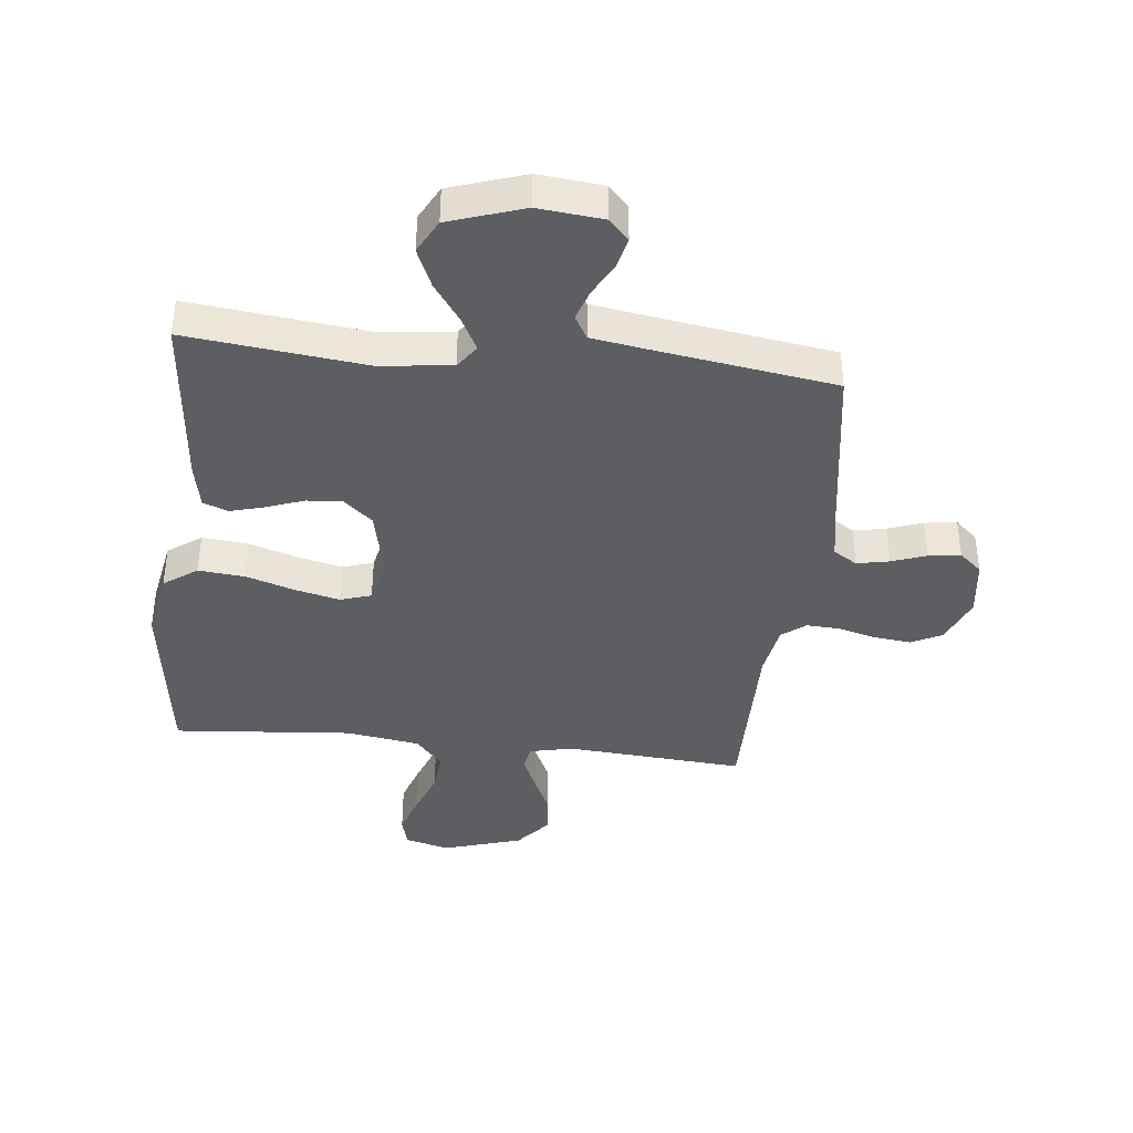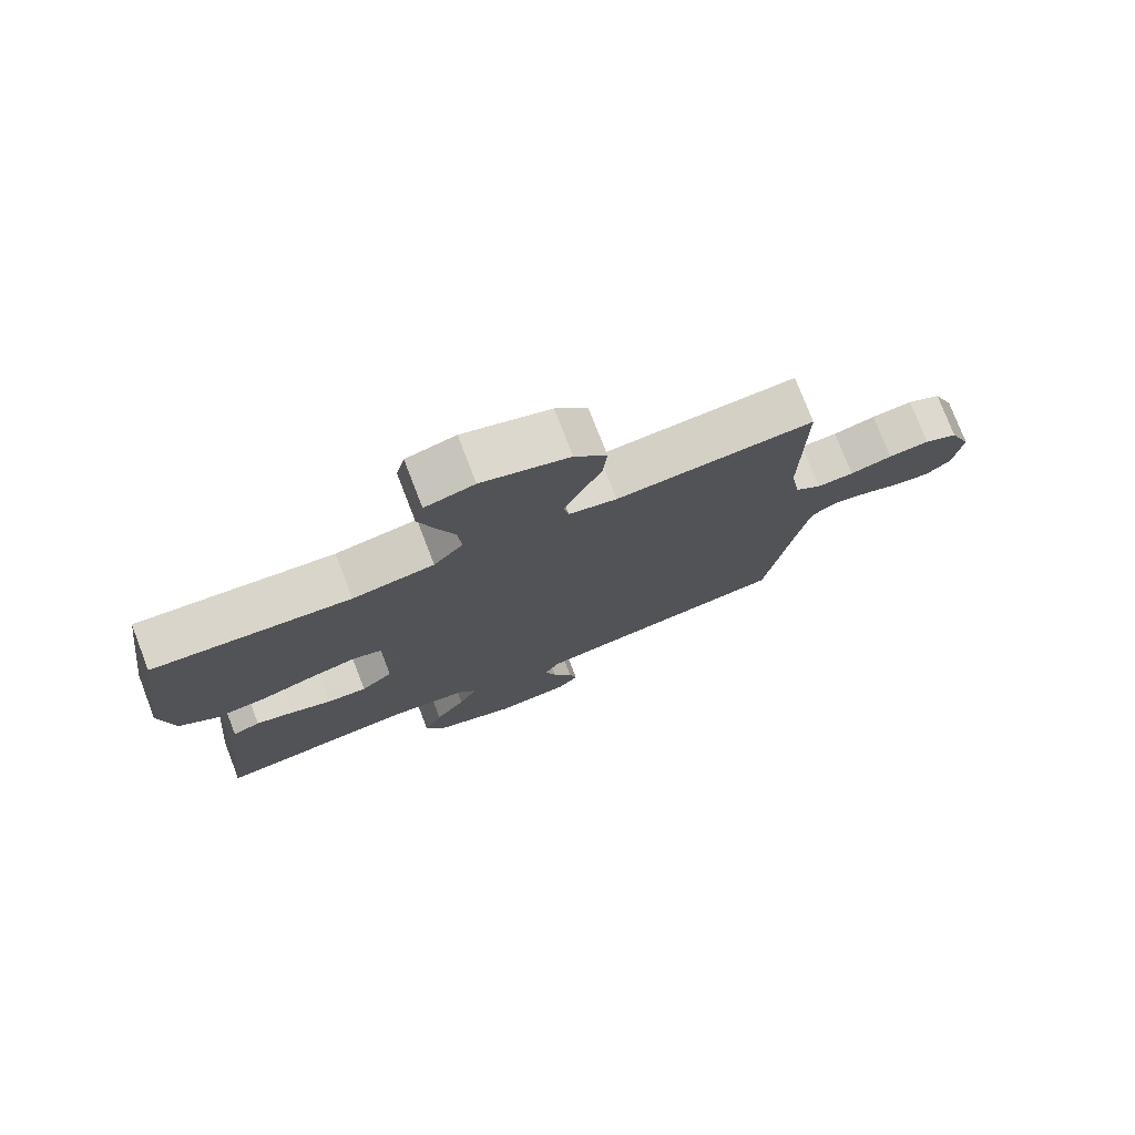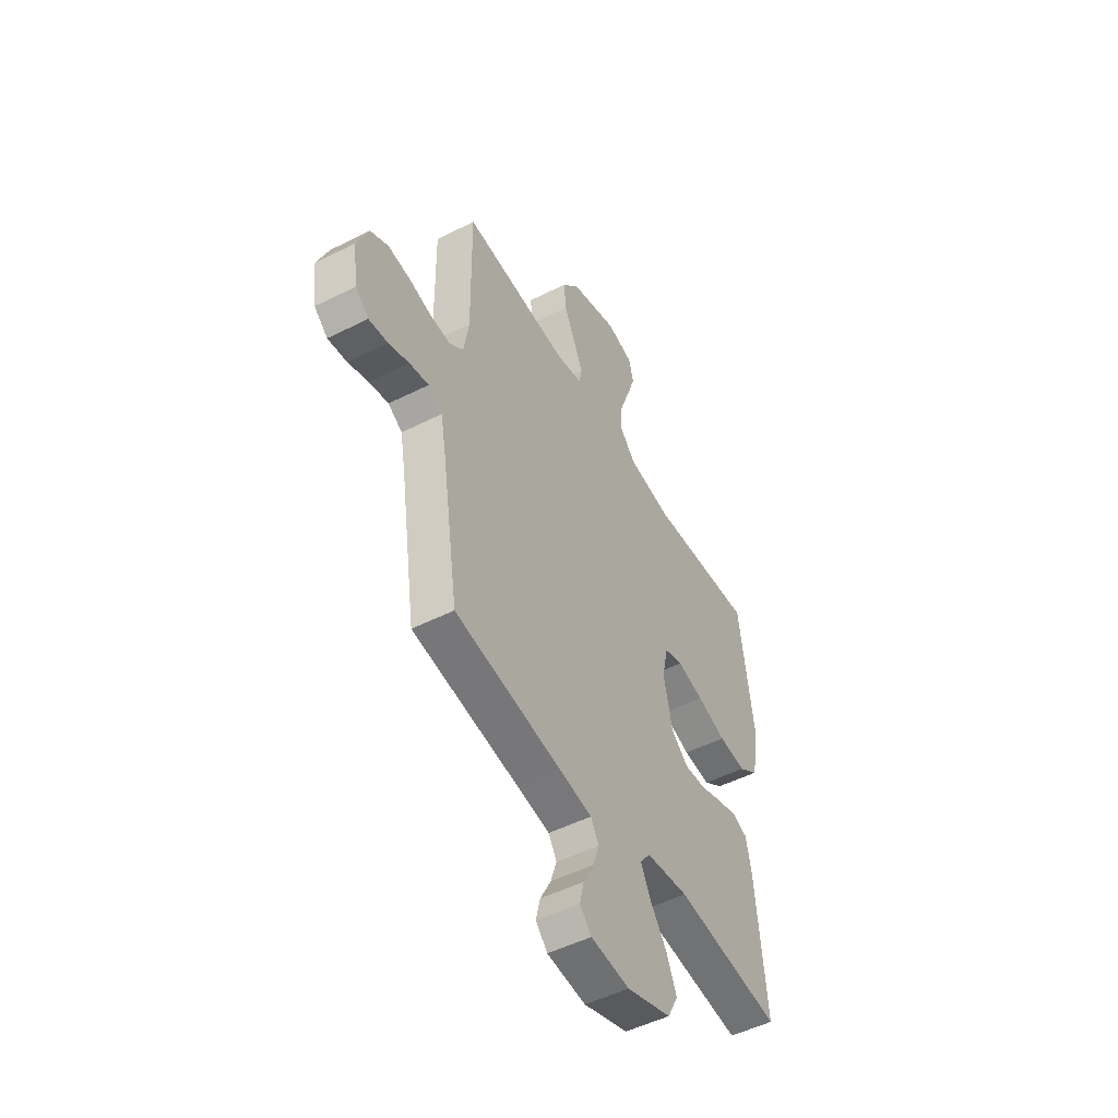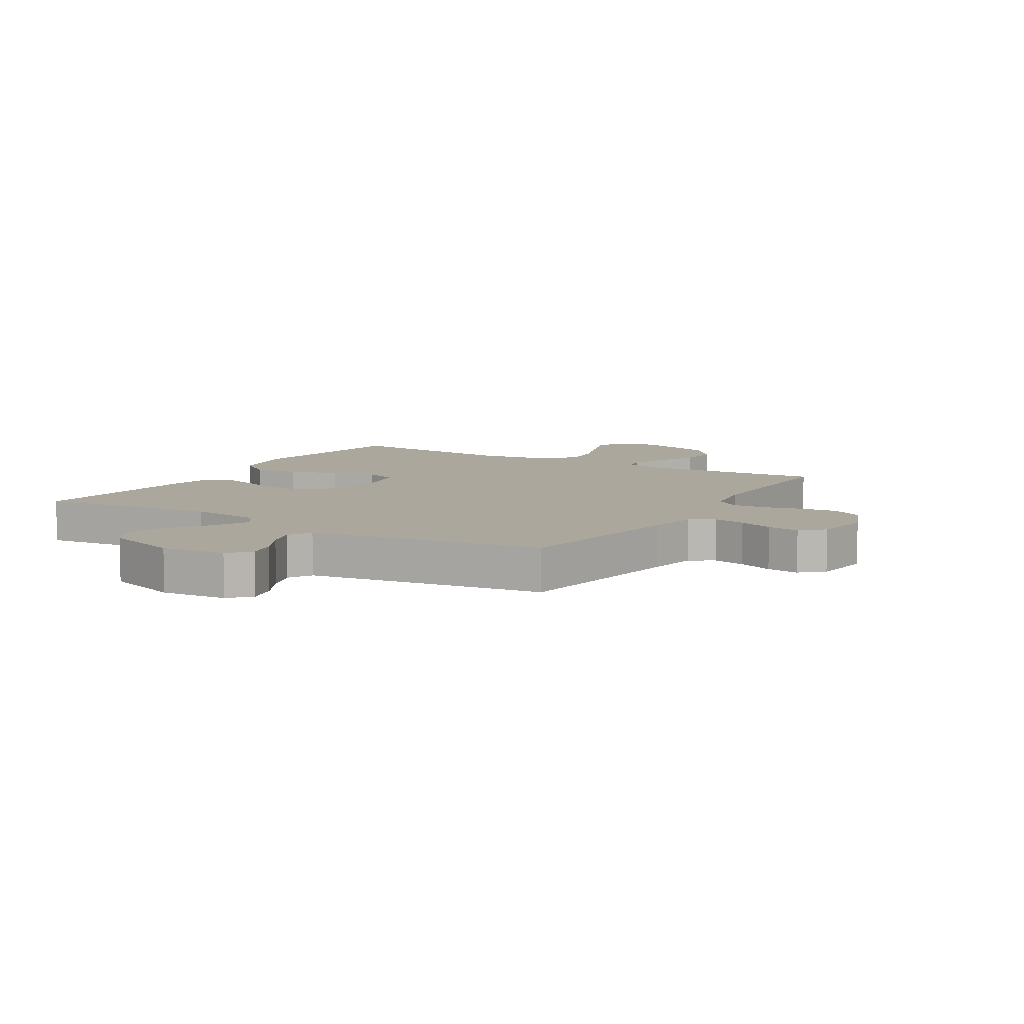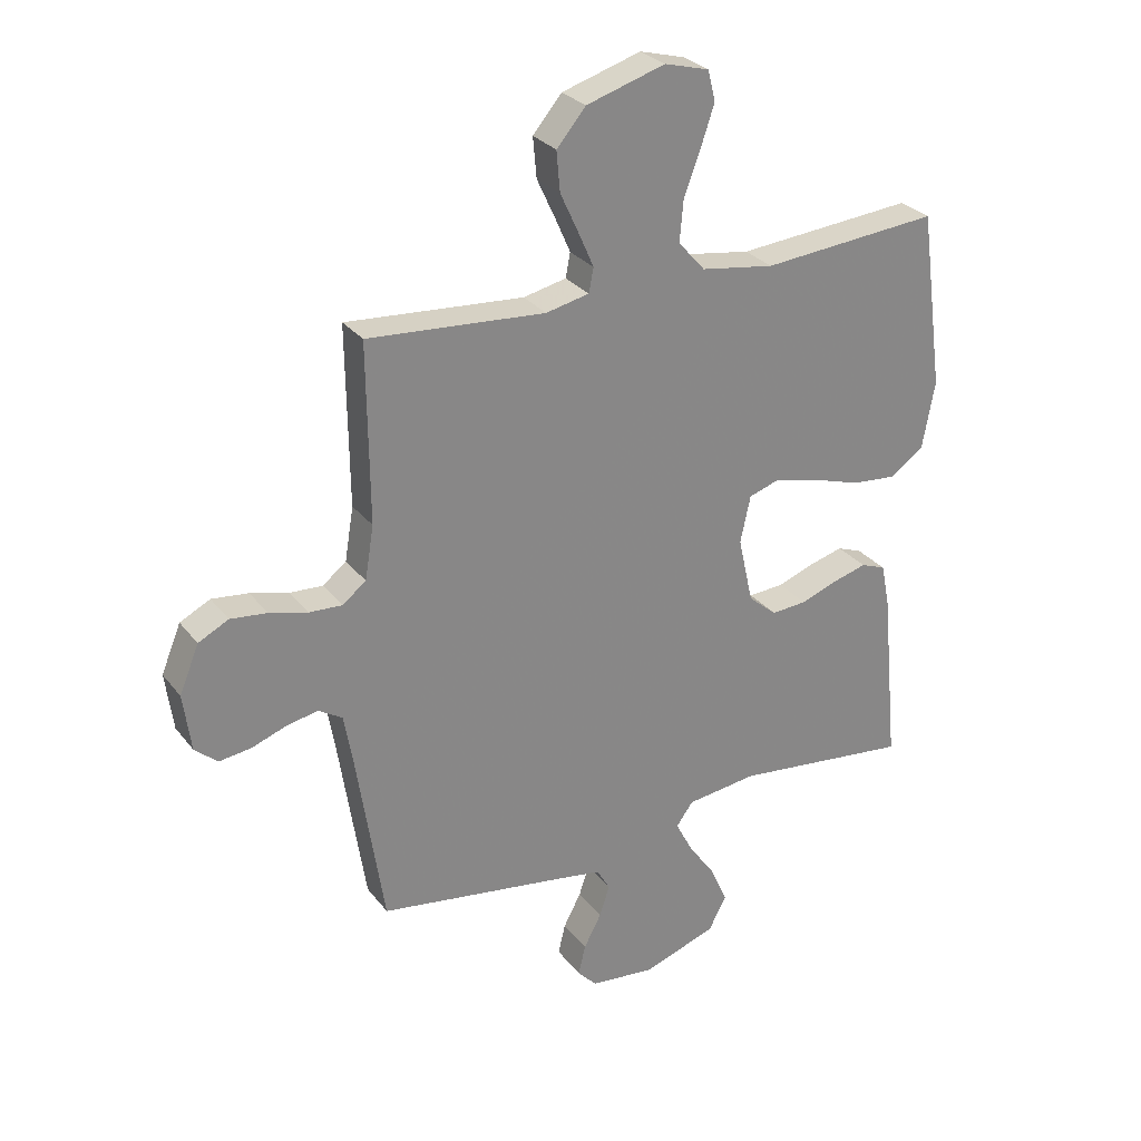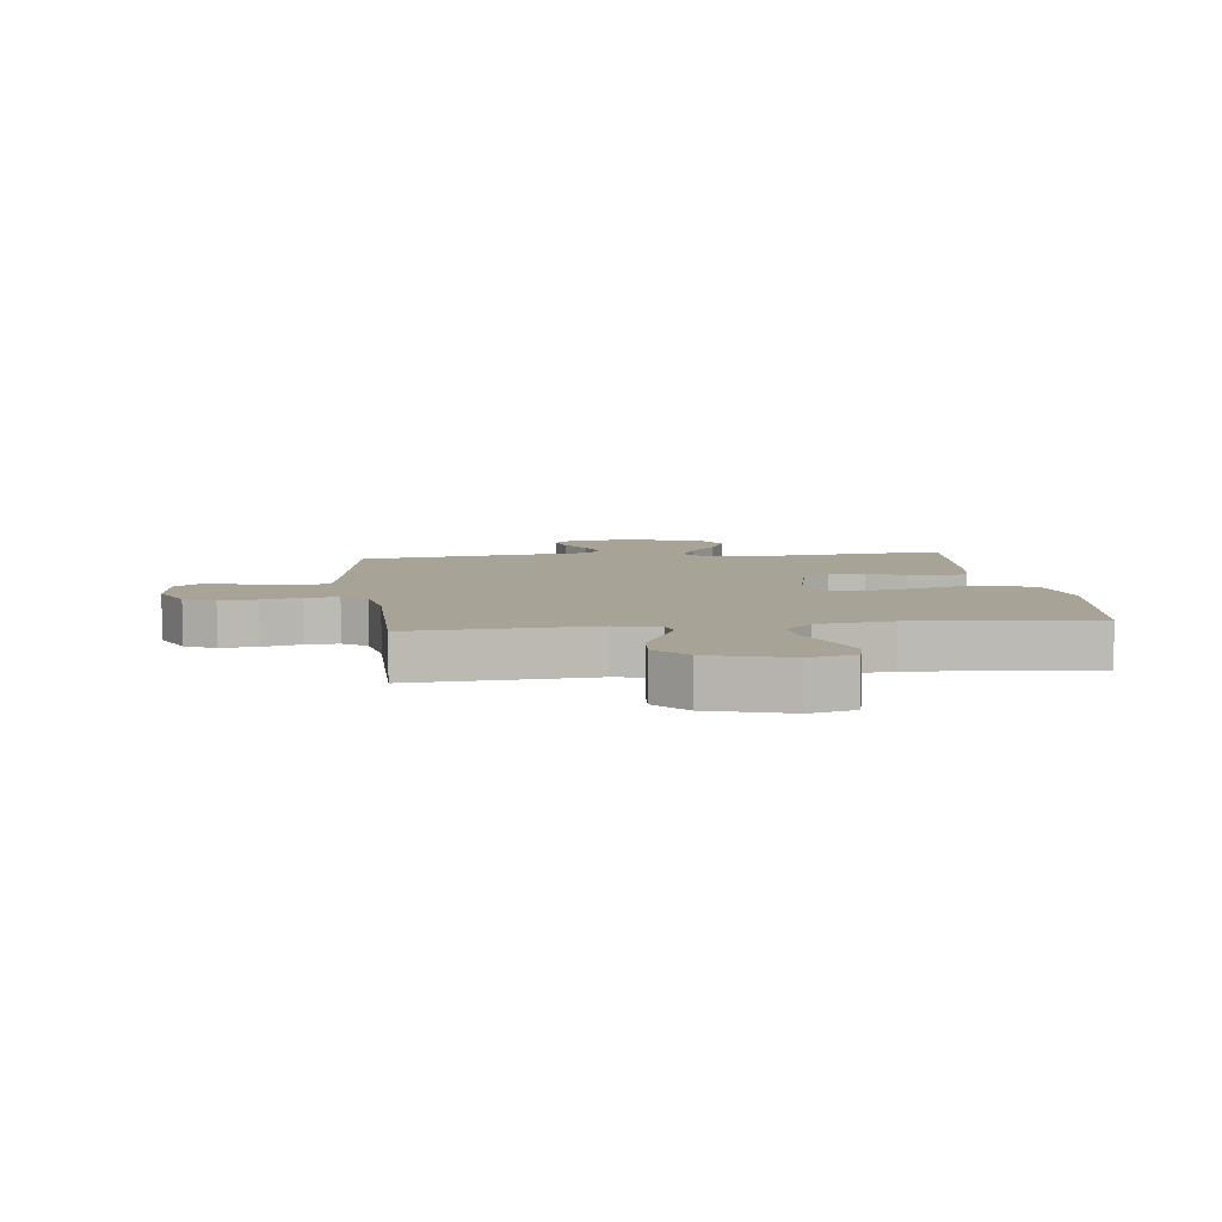
<metadata>
{"format":"obj","ext":"obj","renderer":"f3d","projection":"perspective","resolution":1024,"background":"white","views":[{"elev":-39.4,"azim":173.7,"up":"+Y"},{"elev":76.7,"azim":158.9,"up":"+Z"},{"elev":-50.2,"azim":-61.0,"up":"+Z"},{"elev":8.3,"azim":-148.9,"up":"+Y"},{"elev":28.3,"azim":-29.8,"up":"+Z"},{"elev":6.7,"azim":-7.2,"up":"+Y"}]}
</metadata>
<code>
v 0.5 0.07 0.5
v 0.541 0.07 0.2
v 0.52 0.07 0.085
v 0.464 0.07 0.045
v 0.387 0.07 0.052
v 0.305 0.07 0.078
v 0.23 0.07 0.096
v 0.178 0.07 0.079
v 0.161 0.07 0
v 0.186 0.07 -0.112
v 0.234 0.07 -0.153
v 0.294 0.07 -0.149
v 0.357 0.07 -0.126
v 0.414 0.07 -0.11
v 0.456 0.07 -0.126
v 0.471 0.07 -0.2
v 0.5 0.07 -0.5
v 0.2 0.07 -0.466
v 0.08 0.07 -0.481
v 0.052 0.07 -0.52
v 0.081 0.07 -0.576
v 0.127 0.07 -0.641
v 0.155 0.07 -0.706
v 0.125 0.07 -0.763
v 0 0.07 -0.805
v -0.109 0.07 -0.794
v -0.142 0.07 -0.759
v -0.13 0.07 -0.708
v -0.1 0.07 -0.651
v -0.083 0.07 -0.599
v -0.106 0.07 -0.56
v -0.2 0.07 -0.545
v -0.5 0.07 -0.5
v -0.546 0.07 -0.2
v -0.561 0.07 -0.116
v -0.601 0.07 -0.091
v -0.655 0.07 -0.102
v -0.713 0.07 -0.123
v -0.767 0.07 -0.13
v -0.805 0.07 -0.097
v -0.818 0.07 0
v -0.785 0.07 0.08
v -0.734 0.07 0.106
v -0.672 0.07 0.099
v -0.608 0.07 0.082
v -0.552 0.07 0.079
v -0.512 0.07 0.11
v -0.497 0.07 0.2
v -0.5 0.07 0.5
v -0.2 0.07 0.478
v -0.127 0.07 0.494
v -0.119 0.07 0.535
v -0.145 0.07 0.594
v -0.176 0.07 0.661
v -0.182 0.07 0.728
v -0.133 0.07 0.786
v 0 0.07 0.827
v 0.075 0.07 0.807
v 0.088 0.07 0.756
v 0.065 0.07 0.687
v 0.037 0.07 0.612
v 0.031 0.07 0.544
v 0.076 0.07 0.493
v 0.2 0.07 0.474
v 0.5 0 0.5
v 0.541 0 0.2
v 0.52 0 0.085
v 0.464 0 0.045
v 0.387 0 0.052
v 0.305 0 0.078
v 0.23 0 0.096
v 0.178 0 0.079
v 0.161 0 0
v 0.186 0 -0.112
v 0.234 0 -0.153
v 0.294 0 -0.149
v 0.357 0 -0.126
v 0.414 0 -0.11
v 0.456 0 -0.126
v 0.471 0 -0.2
v 0.5 0 -0.5
v 0.2 0 -0.466
v 0.08 0 -0.481
v 0.052 0 -0.52
v 0.081 0 -0.576
v 0.127 0 -0.641
v 0.155 0 -0.706
v 0.125 0 -0.763
v 0 0 -0.805
v -0.109 0 -0.794
v -0.142 0 -0.759
v -0.13 0 -0.708
v -0.1 0 -0.651
v -0.083 0 -0.599
v -0.106 0 -0.56
v -0.2 0 -0.545
v -0.5 0 -0.5
v -0.546 0 -0.2
v -0.561 0 -0.116
v -0.601 0 -0.091
v -0.655 0 -0.102
v -0.713 0 -0.123
v -0.767 0 -0.13
v -0.805 0 -0.097
v -0.818 0 0
v -0.785 0 0.08
v -0.734 0 0.106
v -0.672 0 0.099
v -0.608 0 0.082
v -0.552 0 0.079
v -0.512 0 0.11
v -0.497 0 0.2
v -0.5 0 0.5
v -0.2 0 0.478
v -0.127 0 0.494
v -0.119 0 0.535
v -0.145 0 0.594
v -0.176 0 0.661
v -0.182 0 0.728
v -0.133 0 0.786
v 0 0 0.827
v 0.075 0 0.807
v 0.088 0 0.756
v 0.065 0 0.687
v 0.037 0 0.612
v 0.031 0 0.544
v 0.076 0 0.493
v 0.2 0 0.474
f 58 59 60 61
f 56 57 58 61
f 56 61 62
f 53 54 55 56
f 52 53 56 62
f 51 52 62 63
f 48 49 50
f 47 48 50 51
f 42 43 44 45
f 42 45 46
f 41 42 46
f 40 41 46
f 37 38 39 40
f 36 37 40 46
f 35 36 46 47
f 32 33 34
f 31 32 34 35
f 26 27 28 29
f 26 29 30
f 25 26 30
f 24 25 30
f 21 22 23 24
f 20 21 24 30
f 19 20 30 31
f 15 16 17 18
f 15 18 19
f 12 13 14 15
f 12 15 19 31
f 3 4 5 6
f 3 6 7
f 64 1 2 3
f 64 3 7
f 63 64 7 8
f 51 63 8 9
f 47 51 9 10
f 35 47 10 11
f 31 35 11
f 11 12 31
f 125 124 123 122
f 125 122 121 120
f 126 125 120
f 120 119 118 117
f 126 120 117 116
f 127 126 116 115
f 114 113 112
f 115 114 112 111
f 109 108 107 106
f 110 109 106
f 110 106 105
f 110 105 104
f 104 103 102 101
f 110 104 101 100
f 111 110 100 99
f 98 97 96
f 99 98 96 95
f 93 92 91 90
f 94 93 90
f 94 90 89
f 94 89 88
f 88 87 86 85
f 94 88 85 84
f 95 94 84 83
f 82 81 80 79
f 83 82 79
f 79 78 77 76
f 95 83 79 76
f 70 69 68 67
f 71 70 67
f 67 66 65 128
f 71 67 128
f 72 71 128 127
f 73 72 127 115
f 74 73 115 111
f 75 74 111 99
f 75 99 95
f 95 76 75
f 1 65 66 2
f 2 66 67 3
f 3 67 68 4
f 4 68 69 5
f 5 69 70 6
f 6 70 71 7
f 7 71 72 8
f 8 72 73 9
f 9 73 74 10
f 10 74 75 11
f 11 75 76 12
f 12 76 77 13
f 13 77 78 14
f 14 78 79 15
f 15 79 80 16
f 16 80 81 17
f 17 81 82 18
f 18 82 83 19
f 19 83 84 20
f 20 84 85 21
f 21 85 86 22
f 22 86 87 23
f 23 87 88 24
f 24 88 89 25
f 25 89 90 26
f 26 90 91 27
f 27 91 92 28
f 28 92 93 29
f 29 93 94 30
f 30 94 95 31
f 31 95 96 32
f 32 96 97 33
f 33 97 98 34
f 34 98 99 35
f 35 99 100 36
f 36 100 101 37
f 37 101 102 38
f 38 102 103 39
f 39 103 104 40
f 40 104 105 41
f 41 105 106 42
f 42 106 107 43
f 43 107 108 44
f 44 108 109 45
f 45 109 110 46
f 46 110 111 47
f 47 111 112 48
f 48 112 113 49
f 49 113 114 50
f 50 114 115 51
f 51 115 116 52
f 52 116 117 53
f 53 117 118 54
f 54 118 119 55
f 55 119 120 56
f 56 120 121 57
f 57 121 122 58
f 58 122 123 59
f 59 123 124 60
f 60 124 125 61
f 61 125 126 62
f 62 126 127 63
f 63 127 128 64
f 64 128 65 1

</code>
